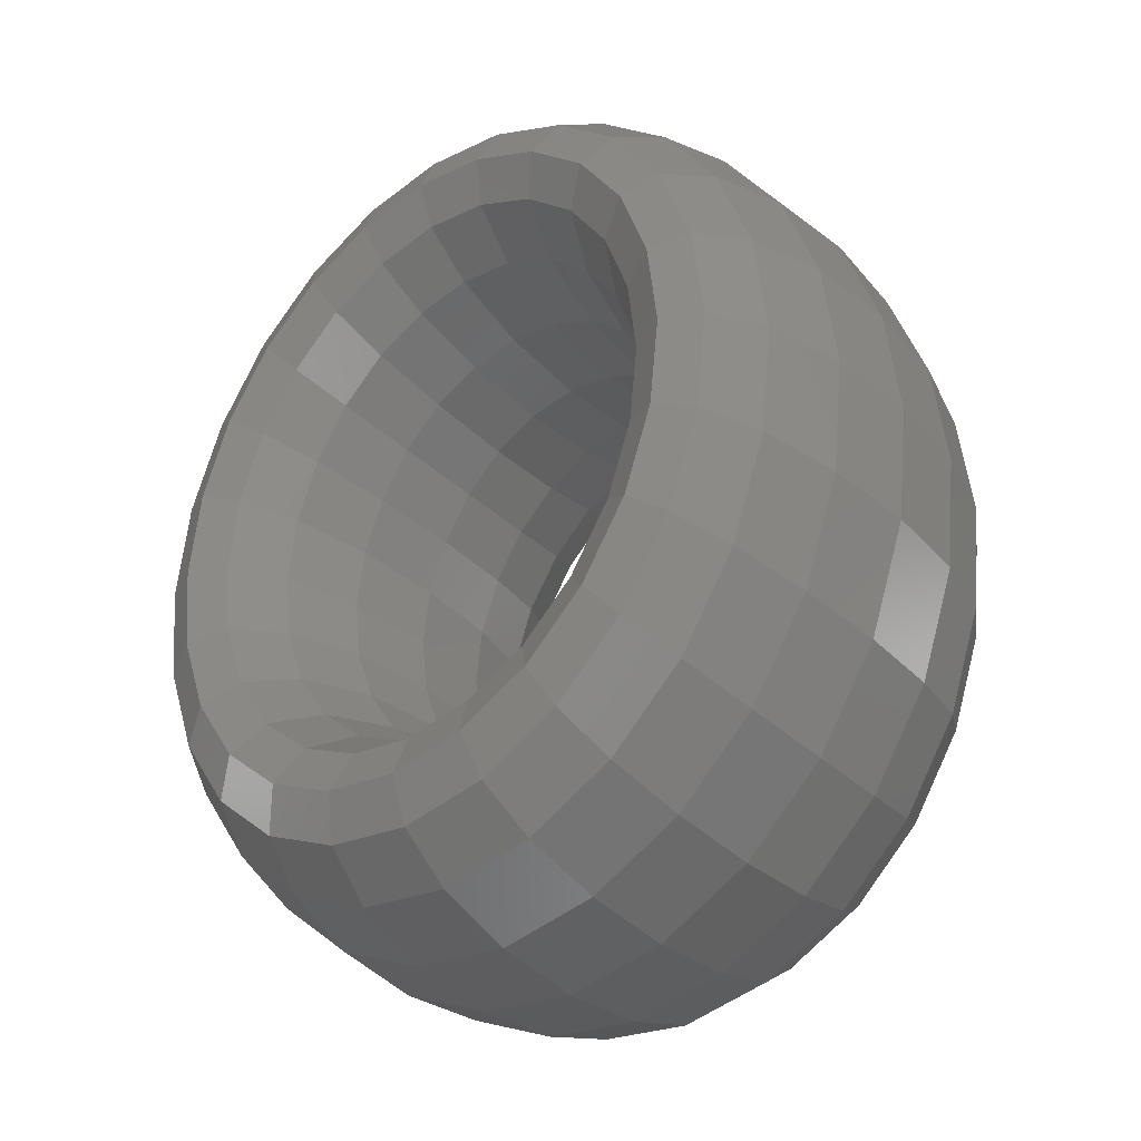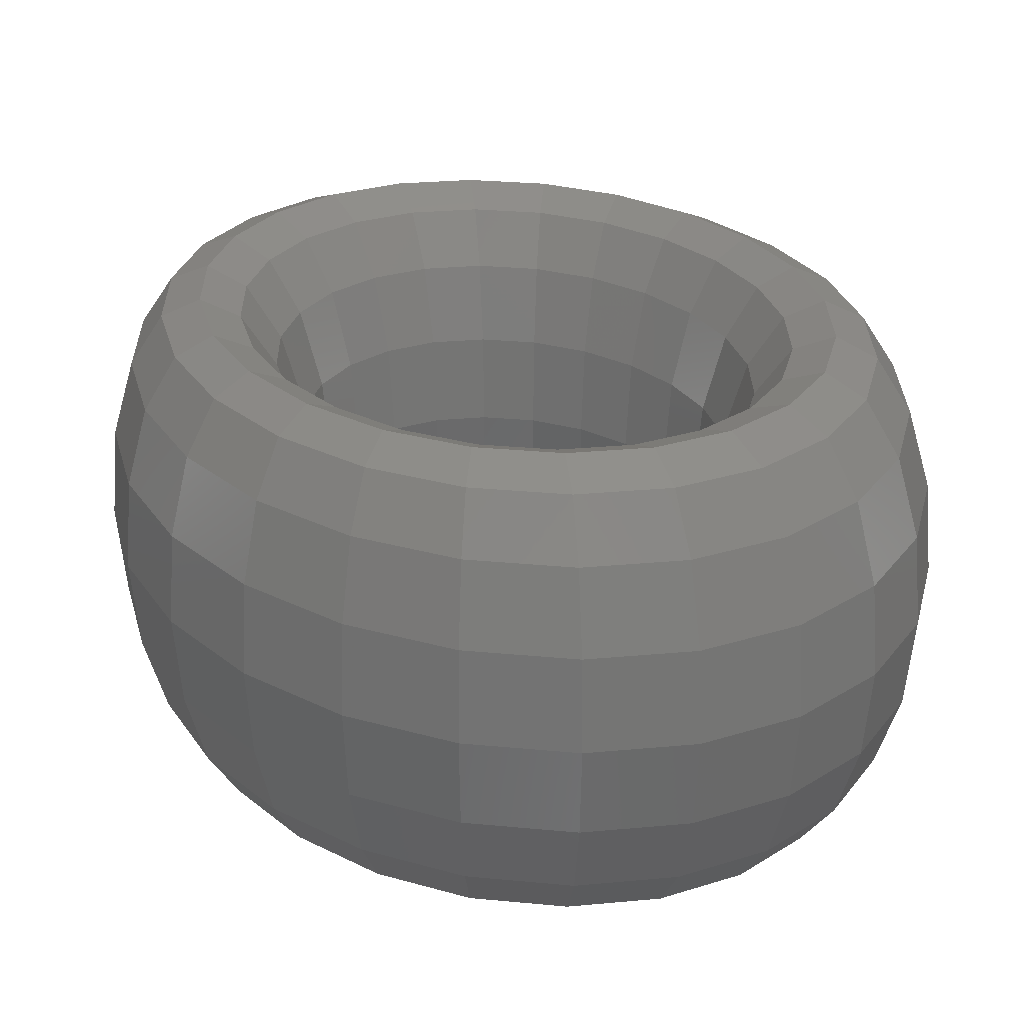
<metadata>
{"format":"stl","ext":"stl","renderer":"f3d","projection":"perspective","resolution":1024,"background":"white","views":[{"elev":-36.1,"azim":-140.5,"up":"+Y"},{"elev":28.5,"azim":146.0,"up":"+Z"}]}
</metadata>
<code>
# stl→obj: 384 verts, 768 faces
v 27.3 1.25 37.33
v 20.37 11.92 37.33
v 18.66 9.905 46.09
v 31.67 -11.17 37.33
v 25.22 -0.172 46.09
v 29.34 -11.91 46.09
v 8.316 13.95 51.95
v 16.11 6.894 51.95
v -18.04 8.682 51.95
v -23.25 1.562 46.09
v -17.1 4.569 46.09
v 22.09 -2.301 51.95
v 25.85 -13.01 51.95
v -10.5 -63.88 54
v -1.862 -62.53 54
v -2.964 -57.68 51.95
v 11.75 20.97 27
v 0.798 25.25 37.33
v 11.33 20.1 37.33
v -46.85 -35.99 51.95
v -43.09 -46.7 51.95
v -39.4 -44.19 54
v -22.05 -0.902 37.33
v -16.48 1.821 37.33
v 7.537 -3.22 7.908
v 10.09 -0.209 2.055
v 11.59 -9.453 7.908
v 0.174 22.5 46.09
v 10.12 17.64 46.09
v 18.4 -44.19 0
v 21.74 -34.69 0
v 25.85 -35.99 2.055
v 18.4 -4.813 54
v -42.74 -34.69 54
v 27.13 -24.5 2.055
v -10.5 -58.85 51.95
v -0.76 18.39 51.95
v 21.74 -14.31 54
v -10.5 19.9 51.95
v -19.14 -62.53 54
v -10.5 24.16 46.09
v -31.09 -48.79 51.95
v -35.72 -41.68 51.95
v -3.898 -53.57 46.09
v -10.5 -54.59 46.09
v 2.254 -50.56 46.09
v 14.72 -7.324 51.95
v 22.09 -46.7 2.055
v 0.798 25.25 16.67
v -10.5 27 16.67
v -10.5 28 27
v 17.62 -15.61 51.95
v 22.88 -24.5 54
v -38.62 -33.39 51.95
v 14.72 -7.324 2.055
v 29.34 -37.09 7.908
v 25.22 -48.83 7.908
v 13.1 3.342 54
v -43.88 -24.5 54
v 10.09 -0.209 51.95
v 6.188 9.6 54
v -32.59 -39.55 46.09
v -35.14 -32.29 46.09
v 31.67 -37.83 16.67
v -10.5 1.75 27
v -10.5 2.749 16.67
v -4.741 0.856 27
v -4.522 1.821 37.33
v 7.537 -3.22 46.09
v 1.048 -0.902 37.33
v 5.832 -5.232 37.33
v 4.059 5.25 51.95
v -4.522 -50.82 37.33
v 11.59 -9.453 46.09
v -3.898 4.569 46.09
v 2.254 1.562 46.09
v -4.522 1.821 16.67
v 17.62 -33.39 2.055
v 14.72 -41.68 2.055
v 11.59 -39.55 7.908
v -50.34 -37.09 46.09
v -52.67 -37.83 37.33
v -46.22 -48.83 46.09
v -10.5 -51.75 37.33
v -10.5 5.594 7.908
v 9.502 -10.88 37.33
v 7.537 -45.78 7.908
v -51.74 -24.5 46.09
v -39.4 -4.813 54
v -38.62 -15.61 51.95
v -35.72 -7.324 51.95
v -42.74 -14.31 54
v 8.769 -11.38 27
v 11.81 -17.45 37.33
v 10.09 -48.79 2.055
v 28.04 1.75 27
v 20.97 12.62 27
v 33.15 -24.5 37.33
v 1.017 26.21 27
v 30.74 -24.5 46.09
v -21.62 -1.767 27
v -22.05 -0.902 16.67
v -16.26 0.856 27
v 27.13 -24.5 51.95
v -10.5 27 37.33
v -16.48 1.821 16.67
v 13.1 -52.34 0
v -29.32 -62.95 51.95
v -27.19 -58.6 54
v 2.254 -50.56 7.908
v 25.85 -35.99 51.95
v 4.059 -54.25 2.055
v 18.62 -24.5 51.95
v 15.01 -24.5 46.09
v 17.62 -33.39 51.95
v -3.898 -53.57 7.908
v -46.85 -13.01 51.95
v 22.88 -24.5 0
v -48.13 -24.5 51.95
v 6.188 -58.6 0
v 12.6 -24.5 37.33
v 14.14 -32.29 46.09
v -18.04 -57.68 51.95
v 11.81 -31.55 37.33
v 18.62 -24.5 2.055
v 27.3 1.25 16.67
v 20.37 11.92 16.67
v 11.33 20.1 16.67
v 14.14 -16.71 46.09
v -39.62 -24.5 51.95
v 17.62 -15.61 2.055
v 21.74 -14.31 0
v -25.06 -54.25 51.95
v 11.75 -24.5 27
v 10.99 -31.29 27
v -22.02 26.21 27
v -21.8 25.25 16.67
v -32.33 20.1 16.67
v -32.75 20.97 27
v -36.01 -24.5 46.09
v 10.99 -17.71 27
v -17.1 -53.57 46.09
v 30.74 -24.5 7.908
v -23.25 -50.56 46.09
v 34 -24.5 27
v 32.48 -10.91 27
v 25.22 -0.172 7.908
v 18.66 9.905 7.908
v -32.81 -31.55 37.33
v -35.14 -16.71 46.09
v 33.15 -24.5 16.67
v 16.11 -55.89 2.055
v 8.316 -62.95 2.055
v -16.48 -50.82 37.33
v 9.502 -38.12 16.67
v 11.81 -31.55 16.67
v 14.14 -32.29 7.908
v 15.01 -24.5 7.908
v 29.34 -11.91 7.908
v 31.67 -11.17 16.67
v -1.862 13.53 0
v -10.5 19.9 2.055
v -0.76 18.39 2.055
v 14.14 -16.71 7.908
v 11.81 -17.45 16.67
v -32.59 -9.453 46.09
v -33.6 -24.5 37.33
v 12.6 -24.5 16.67
v 10.12 17.64 7.908
v 0.174 22.5 7.908
v -10.5 24.16 7.908
v -32.81 -17.45 37.33
v 0.625 -1.767 27
v -21.17 22.5 7.908
v 5.233 -5.938 27
v -48.3 -50.25 37.33
v -39.66 -58.91 46.09
v -41.37 -60.92 37.33
v 2.254 1.562 7.908
v -2.964 8.682 2.055
v 4.059 5.25 2.055
v -16.26 -49.86 27
v -16.48 -50.82 16.67
v -21.62 -47.23 27
v -3.898 4.569 7.908
v 1.048 -0.902 16.67
v 31.67 -37.83 37.33
v 32.48 -38.09 27
v -37.11 -55.89 51.95
v 29.34 -37.09 46.09
v 5.832 -5.232 16.67
v 18.66 -58.91 7.908
v 10.12 -66.64 7.908
v 6.188 9.6 0
v -22.05 -48.1 16.67
v -26.23 -43.06 27
v -31.12 -66.64 46.09
v 13.1 3.342 0
v -34.1 -52.34 54
v -26.83 -43.77 16.67
v 9.502 -10.88 16.67
v 25.22 -48.83 46.09
v 22.09 -46.7 51.95
v 8.316 13.95 2.055
v 16.11 6.894 2.055
v -18.04 8.682 2.055
v -10.5 9.852 2.055
v -53.48 -38.09 27
v -49.04 -50.75 27
v 21.74 -34.69 54
v 18.4 -44.19 54
v -29.77 -37.62 27
v -30.5 -38.12 16.67
v -41.97 -61.62 27
v 0.625 -47.23 27
v -4.741 -49.86 27
v -19.14 13.53 0
v -10.5 14.88 0
v -10.5 -50.75 27
v -52.67 -11.17 37.33
v -50.34 -11.91 46.09
v -4.522 -50.82 16.67
v -54.15 -24.5 37.33
v 14.72 -41.68 51.95
v 1.048 -48.1 16.67
v 27.3 -50.25 16.67
v -21.8 25.25 37.33
v -21.17 22.5 46.09
v -53.48 -10.91 27
v -10.5 -76 37.33
v 0.798 -74.25 37.33
v 0.174 -71.5 46.09
v 11.33 -69.1 37.33
v 10.12 -66.64 46.09
v 13.1 -52.34 54
v 10.09 -48.79 51.95
v -10.5 -51.75 16.67
v 18.4 -4.813 0
v -55 -24.5 27
v 22.09 -2.301 2.055
v 11.59 -39.55 46.09
v 7.537 -45.78 46.09
v 25.85 -13.01 2.055
v -1.862 13.53 54
v -20.24 18.39 2.055
v -23.25 -50.56 7.908
v -10.5 14.88 54
v 9.502 -38.12 37.33
v -28.54 -45.78 7.908
v -32.59 -39.55 7.908
v -32.75 -24.5 27
v -32.81 -31.55 16.67
v -33.6 -24.5 16.67
v -35.14 -32.29 7.908
v 5.832 -43.77 37.33
v -10.5 9.852 51.95
v -2.964 8.682 51.95
v -31.09 -48.79 2.055
v -31.12 17.64 7.908
v 1.048 -48.1 37.33
v -10.5 5.594 46.09
v 1.017 -75.21 27
v -10.5 -54.59 7.908
v 11.75 -69.97 27
v -52.67 -11.17 16.67
v -54.15 -24.5 16.67
v -41.37 11.92 16.67
v -52.67 -37.83 16.67
v -10.5 2.749 37.33
v -2.964 -57.68 2.055
v -23.25 1.562 7.908
v 5.233 -43.06 27
v -48.3 -50.25 16.67
v -17.1 4.569 7.908
v -41.37 -60.92 16.67
v -25.06 5.25 2.055
v -31.09 -0.209 2.055
v -35.72 -41.68 2.055
v -34.1 -52.34 0
v -39.4 -44.19 0
v -32.33 20.1 37.33
v -38.62 -33.39 2.055
v 0.174 -71.5 7.908
v 11.33 -69.1 16.67
v 0.798 -74.25 16.67
v -35.72 -7.324 2.055
v -38.62 -15.61 2.055
v -42.74 -14.31 0
v -27.19 9.6 0
v -39.4 -4.813 0
v 20.37 -60.92 16.67
v -42.74 -34.69 0
v 20.37 -60.92 37.33
v 27.3 -50.25 37.33
v -31.12 17.64 46.09
v -46.85 -13.01 2.055
v -48.13 -24.5 2.055
v 18.66 -58.91 46.09
v -37.11 -55.89 2.055
v -43.09 -46.7 2.055
v -43.09 -2.301 2.055
v -17.1 -53.57 7.908
v -46.85 -35.99 2.055
v -20.24 18.39 51.95
v -50.34 -11.91 7.908
v -46.22 -0.172 7.908
v -37.11 6.894 2.055
v -29.32 13.95 2.055
v -46.22 -48.83 7.908
v -10.5 -58.85 2.055
v -19.14 13.53 54
v 8.316 -62.95 51.95
v -29.32 13.95 51.95
v 16.11 -55.89 51.95
v -1.862 -62.53 0
v -10.5 -63.88 0
v -27.19 9.6 54
v -50.34 -37.09 7.908
v -51.74 -24.5 7.908
v -36.01 -24.5 7.908
v -0.76 -67.39 2.055
v -35.14 -16.71 7.908
v -32.81 -17.45 16.67
v 6.188 -58.6 54
v -31.09 -0.209 51.95
v -39.62 -24.5 2.055
v -29.32 -62.95 2.055
v -34.1 3.342 54
v -39.66 -58.91 7.908
v -25.06 5.25 51.95
v 4.059 -54.25 51.95
v -18.04 -57.68 2.055
v -32.75 -69.97 27
v -32.33 -69.1 37.33
v -43.88 -24.5 0
v -28.54 -3.22 46.09
v -25.06 -54.25 2.055
v -10.5 -77 27
v -19.14 -62.53 0
v -30.5 -10.88 37.33
v -10.5 -68.9 2.055
v -21.17 -71.5 46.09
v -26.83 -5.232 37.33
v -21.8 -74.25 37.33
v -10.5 -73.16 46.09
v -27.19 -58.6 0
v -20.24 -67.39 2.055
v -20.24 -67.39 51.95
v -10.5 -68.9 51.95
v -31.12 -66.64 7.908
v -0.76 -67.39 51.95
v 8.769 -37.62 27
v -29.77 -11.38 27
v -26.23 -5.938 27
v -28.54 -45.78 46.09
v -22.02 -75.21 27
v -39.66 9.905 46.09
v -41.37 11.92 37.33
v -30.5 -10.88 16.67
v -48.3 1.25 37.33
v -46.22 -0.172 46.09
v -26.83 -5.232 16.67
v -32.59 -9.453 7.908
v -22.05 -48.1 37.33
v -37.11 6.894 51.95
v -43.09 -2.301 51.95
v 5.832 -43.77 16.67
v -26.83 -43.77 37.33
v -10.5 -73.16 7.908
v -10.5 -76 16.67
v -32.33 -69.1 16.67
v -31.99 -31.29 27
v -21.8 -74.25 16.67
v -30.5 -38.12 37.33
v -31.99 -17.71 27
v -41.97 12.62 27
v 20.97 -61.62 27
v 28.04 -50.75 27
v -28.54 -3.22 7.908
v -21.17 -71.5 7.908
v -49.04 1.75 27
v -34.1 3.342 0
v -39.66 9.905 7.908
v -48.3 1.25 16.67
f 1 2 3
f 4 5 6
f 3 7 8
f 5 4 1
f 1 3 5
f 9 10 11
f 12 13 6
f 14 15 16
f 5 12 6
f 17 18 19
f 3 8 5
f 20 21 22
f 11 23 24
f 12 5 8
f 10 23 11
f 25 26 27
f 19 28 29
f 30 31 32
f 12 33 13
f 22 34 20
f 18 28 19
f 31 35 32
f 14 16 36
f 29 28 37
f 33 38 13
f 28 39 37
f 36 40 14
f 28 41 39
f 22 42 43
f 36 44 45
f 16 46 44
f 33 47 38
f 2 19 29
f 2 29 3
f 30 32 48
f 49 50 51
f 38 47 52
f 38 52 53
f 34 22 43
f 7 3 29
f 34 43 54
f 27 26 55
f 48 56 57
f 29 37 7
f 48 32 56
f 12 58 33
f 58 12 8
f 59 34 54
f 33 60 47
f 8 61 58
f 7 61 8
f 60 33 58
f 54 62 63
f 57 56 64
f 16 44 36
f 43 62 54
f 65 66 67
f 67 68 65
f 69 70 71
f 60 58 72
f 73 45 44
f 69 71 74
f 61 72 58
f 47 60 69
f 47 69 74
f 72 75 76
f 76 60 72
f 47 74 52
f 67 66 77
f 78 79 80
f 81 82 83
f 45 73 84
f 66 85 77
f 74 71 86
f 80 79 87
f 20 88 81
f 81 21 20
f 69 60 76
f 81 83 21
f 89 90 91
f 76 70 69
f 89 92 90
f 86 93 94
f 87 79 95
f 96 2 1
f 79 78 31
f 96 97 2
f 79 31 30
f 97 19 2
f 95 79 30
f 97 17 19
f 4 6 98
f 18 17 99
f 98 6 100
f 101 102 103
f 100 13 104
f 99 105 18
f 105 99 51
f 100 6 13
f 65 106 66
f 30 107 95
f 30 48 107
f 13 38 104
f 108 40 109
f 104 38 53
f 65 103 106
f 87 95 110
f 111 104 53
f 110 95 112
f 52 113 53
f 113 114 115
f 112 116 110
f 59 92 117
f 118 31 78
f 59 117 119
f 112 107 120
f 114 121 122
f 119 20 34
f 36 123 40
f 122 121 124
f 118 78 125
f 126 127 97
f 95 107 112
f 127 128 17
f 31 118 35
f 74 129 52
f 36 45 123
f 119 34 59
f 127 17 97
f 109 40 123
f 129 113 52
f 54 130 59
f 129 74 86
f 126 97 96
f 125 131 132
f 129 114 113
f 109 123 133
f 92 59 130
f 132 118 125
f 130 90 92
f 128 99 17
f 124 134 135
f 99 128 49
f 50 136 51
f 49 51 99
f 137 136 50
f 130 54 63
f 137 138 139
f 114 94 121
f 130 63 140
f 129 86 94
f 129 94 114
f 130 140 90
f 137 139 136
f 94 93 141
f 94 141 121
f 123 45 142
f 143 56 32
f 45 84 142
f 134 121 141
f 123 142 133
f 32 35 143
f 133 142 144
f 145 146 4
f 127 147 148
f 63 149 140
f 140 150 90
f 56 143 151
f 151 64 56
f 120 152 153
f 120 107 152
f 145 151 146
f 145 64 151
f 142 84 154
f 146 1 4
f 142 154 144
f 155 156 157
f 146 96 1
f 158 125 157
f 107 48 152
f 157 125 78
f 143 159 160
f 90 150 91
f 157 78 80
f 161 162 163
f 126 160 159
f 164 165 27
f 150 166 91
f 149 167 140
f 168 165 164
f 169 170 49
f 160 96 146
f 164 27 55
f 164 158 168
f 160 126 96
f 140 167 150
f 163 162 171
f 150 167 172
f 169 49 128
f 170 50 49
f 163 171 170
f 70 173 71
f 162 174 171
f 175 71 173
f 55 131 164
f 164 131 158
f 50 170 171
f 176 177 83
f 86 71 175
f 171 137 50
f 176 178 177
f 179 180 181
f 182 183 184
f 179 185 180
f 86 175 93
f 186 185 179
f 77 185 186
f 98 187 188
f 179 181 25
f 83 177 189
f 175 173 186
f 108 189 177
f 25 181 26
f 187 100 190
f 83 189 21
f 187 98 100
f 191 175 186
f 153 192 193
f 26 181 194
f 191 186 179
f 184 195 196
f 197 108 177
f 194 198 26
f 77 85 185
f 21 189 199
f 191 179 25
f 55 26 198
f 196 195 200
f 22 21 199
f 191 25 201
f 202 190 111
f 108 109 189
f 93 191 201
f 199 189 109
f 153 152 192
f 93 175 191
f 48 57 152
f 202 111 203
f 199 109 133
f 201 25 27
f 190 100 104
f 152 57 192
f 199 133 42
f 198 194 204
f 190 104 111
f 198 204 205
f 22 199 42
f 85 206 207
f 176 82 208
f 163 204 194
f 151 143 160
f 208 209 176
f 203 210 211
f 207 185 85
f 209 178 176
f 146 151 160
f 212 200 213
f 209 214 178
f 212 196 200
f 111 210 203
f 205 204 169
f 124 121 134
f 204 170 169
f 73 215 216
f 185 207 180
f 148 205 169
f 207 217 218
f 73 216 84
f 134 168 135
f 53 210 111
f 135 168 156
f 204 163 170
f 216 219 84
f 218 180 207
f 127 148 128
f 148 169 128
f 113 210 53
f 220 88 221
f 216 222 219
f 210 113 115
f 223 88 220
f 223 82 81
f 211 115 224
f 225 222 216
f 223 81 88
f 88 119 221
f 18 105 41
f 84 219 154
f 210 115 211
f 157 156 158
f 18 41 28
f 221 119 117
f 226 192 57
f 110 222 225
f 88 20 119
f 227 228 105
f 201 27 165
f 165 168 134
f 223 220 229
f 141 201 165
f 141 93 201
f 122 115 114
f 141 165 134
f 158 156 168
f 154 219 182
f 230 231 232
f 231 233 234
f 235 224 236
f 222 237 219
f 125 158 131
f 211 224 235
f 219 237 182
f 55 238 131
f 224 115 122
f 239 223 229
f 182 237 183
f 239 82 223
f 231 234 232
f 131 238 132
f 55 198 238
f 195 184 183
f 238 240 132
f 238 198 205
f 239 208 82
f 205 240 238
f 224 122 241
f 180 218 161
f 236 241 242
f 35 118 243
f 7 37 244
f 218 217 245
f 224 241 236
f 195 246 200
f 37 247 244
f 181 161 194
f 124 241 122
f 244 61 7
f 243 118 132
f 241 124 248
f 249 250 213
f 241 248 242
f 132 240 243
f 181 180 161
f 247 37 39
f 213 200 249
f 161 163 194
f 161 218 162
f 35 243 159
f 218 245 162
f 251 252 253
f 35 159 143
f 243 240 147
f 240 148 147
f 243 147 159
f 252 254 253
f 248 124 135
f 242 248 255
f 9 256 247
f 244 256 257
f 240 205 148
f 247 256 244
f 174 162 245
f 159 147 126
f 249 258 250
f 147 127 126
f 245 259 174
f 244 257 61
f 137 171 174
f 257 72 61
f 174 138 137
f 46 260 44
f 222 110 116
f 256 11 261
f 262 233 231
f 256 9 11
f 11 24 261
f 237 116 263
f 233 262 264
f 174 259 138
f 256 261 257
f 239 229 265
f 239 265 266
f 257 261 75
f 237 222 116
f 259 267 138
f 266 268 208
f 266 208 239
f 261 24 269
f 270 116 112
f 271 106 102
f 75 72 257
f 260 255 272
f 237 263 183
f 268 273 209
f 268 209 208
f 274 85 66
f 269 24 103
f 75 269 68
f 106 271 274
f 214 273 275
f 261 269 75
f 273 214 209
f 269 103 65
f 271 276 274
f 269 65 68
f 75 68 76
f 70 76 68
f 106 274 66
f 271 277 276
f 250 258 278
f 51 136 227
f 250 278 254
f 274 276 206
f 51 227 105
f 278 279 280
f 281 227 136
f 278 280 282
f 136 139 281
f 274 206 85
f 283 284 285
f 286 287 288
f 206 276 289
f 286 288 290
f 193 284 283
f 193 192 291
f 105 228 41
f 282 280 292
f 293 294 202
f 227 281 295
f 294 190 202
f 288 296 290
f 288 297 296
f 293 202 298
f 299 300 280
f 227 295 228
f 190 294 187
f 290 296 301
f 302 183 263
f 112 120 270
f 292 300 303
f 298 202 203
f 41 228 304
f 292 280 300
f 301 305 306
f 307 308 289
f 301 296 305
f 304 39 41
f 303 300 309
f 206 289 217
f 263 116 270
f 233 298 234
f 263 270 310
f 293 298 233
f 217 207 206
f 311 39 304
f 232 234 312
f 217 289 308
f 228 313 304
f 314 234 298
f 265 306 305
f 313 228 295
f 217 308 245
f 120 315 270
f 308 259 245
f 314 312 234
f 310 315 316
f 203 314 298
f 304 317 311
f 252 250 254
f 247 39 311
f 303 309 318
f 193 291 284
f 315 120 153
f 314 235 312
f 270 315 310
f 314 211 235
f 285 284 264
f 268 319 318
f 254 278 282
f 314 203 211
f 273 318 309
f 304 313 317
f 254 282 320
f 321 315 153
f 285 264 262
f 320 322 323
f 253 254 320
f 323 253 320
f 235 324 312
f 91 166 325
f 299 280 279
f 320 326 322
f 279 327 299
f 328 91 325
f 329 309 300
f 300 299 329
f 316 315 321
f 320 282 326
f 235 236 324
f 325 317 328
f 263 310 302
f 311 330 9
f 273 268 318
f 246 195 302
f 325 330 317
f 329 275 309
f 331 16 15
f 302 195 183
f 317 330 311
f 324 236 331
f 309 275 273
f 302 310 332
f 324 331 15
f 10 9 330
f 302 332 246
f 282 292 326
f 311 9 247
f 322 326 287
f 214 333 334
f 326 292 335
f 325 166 336
f 331 236 242
f 331 242 46
f 335 287 326
f 249 200 246
f 150 172 166
f 246 332 337
f 331 46 16
f 310 316 332
f 287 335 288
f 260 46 255
f 246 337 249
f 336 330 325
f 231 230 338
f 339 332 316
f 172 340 166
f 178 334 197
f 46 242 255
f 166 340 336
f 330 336 10
f 249 337 258
f 178 197 177
f 335 297 288
f 339 316 341
f 334 342 197
f 336 340 343
f 344 342 334
f 64 145 188
f 344 230 345
f 335 303 297
f 258 346 279
f 337 339 346
f 337 332 339
f 303 335 292
f 344 345 342
f 337 346 258
f 336 343 10
f 346 327 279
f 232 345 230
f 339 347 346
f 339 341 347
f 297 303 318
f 279 278 258
f 197 342 348
f 145 98 188
f 342 349 348
f 342 345 349
f 296 319 305
f 10 343 23
f 197 348 108
f 347 327 346
f 296 297 319
f 350 299 327
f 226 57 64
f 345 232 351
f 329 299 350
f 297 318 319
f 312 351 232
f 305 319 266
f 345 351 349
f 64 188 226
f 266 265 305
f 82 176 83
f 348 40 108
f 319 268 266
f 348 349 14
f 135 156 352
f 255 352 272
f 248 135 352
f 248 352 255
f 73 44 260
f 353 354 343
f 312 324 351
f 260 215 73
f 352 156 155
f 42 144 355
f 340 353 343
f 133 144 42
f 333 356 344
f 352 155 272
f 272 215 260
f 43 42 355
f 281 357 295
f 333 344 334
f 354 101 23
f 356 230 344
f 281 358 357
f 356 338 230
f 354 353 359
f 358 360 361
f 343 354 23
f 338 262 231
f 157 80 155
f 354 359 362
f 358 361 357
f 359 363 362
f 360 220 221
f 144 154 364
f 24 23 101
f 364 355 144
f 365 295 357
f 184 364 182
f 362 101 354
f 101 103 24
f 154 182 364
f 313 295 365
f 365 357 366
f 101 362 102
f 43 355 62
f 272 155 367
f 80 367 155
f 106 103 102
f 313 328 317
f 355 364 368
f 369 285 370
f 313 365 328
f 371 356 333
f 184 368 364
f 67 173 70
f 68 67 70
f 67 77 173
f 367 215 272
f 328 365 89
f 77 186 173
f 368 184 196
f 212 372 149
f 212 213 372
f 356 371 373
f 368 196 374
f 328 89 91
f 167 149 372
f 373 370 338
f 370 262 338
f 251 167 372
f 225 87 110
f 374 149 63
f 367 80 87
f 356 373 338
f 62 355 368
f 367 87 225
f 62 368 374
f 375 172 251
f 358 139 376
f 262 370 285
f 63 62 374
f 215 367 225
f 213 250 252
f 172 167 251
f 139 138 376
f 374 196 212
f 215 225 216
f 374 212 149
f 372 213 252
f 372 252 251
f 251 253 375
f 293 264 377
f 340 375 353
f 14 40 348
f 316 321 341
f 172 375 340
f 375 253 323
f 349 351 15
f 375 323 353
f 323 359 353
f 324 15 351
f 323 322 359
f 363 359 322
f 293 233 264
f 322 287 363
f 14 349 15
f 377 378 294
f 363 379 362
f 363 287 286
f 350 327 380
f 271 102 379
f 327 347 380
f 347 341 369
f 362 379 102
f 341 283 369
f 379 363 286
f 341 321 283
f 377 294 293
f 188 187 378
f 347 369 380
f 379 286 277
f 378 187 294
f 321 153 193
f 379 277 271
f 321 193 283
f 277 286 290
f 139 358 281
f 360 376 381
f 226 291 192
f 371 329 350
f 350 380 373
f 377 264 284
f 361 360 221
f 350 373 371
f 380 370 373
f 360 358 376
f 291 377 284
f 381 229 220
f 380 369 370
f 366 357 361
f 291 378 377
f 117 361 221
f 369 283 285
f 291 226 378
f 220 360 381
f 361 117 366
f 277 290 382
f 214 334 178
f 188 378 226
f 365 366 89
f 366 92 89
f 382 276 277
f 366 117 92
f 382 290 301
f 371 275 329
f 276 382 289
f 382 307 289
f 382 301 307
f 371 333 275
f 214 275 333
f 308 383 259
f 308 307 383
f 307 301 306
f 383 307 306
f 267 259 383
f 383 384 267
f 384 383 306
f 265 384 306
f 376 138 267
f 267 381 376
f 267 384 381
f 384 229 381
f 384 265 229
f 145 4 98

</code>
